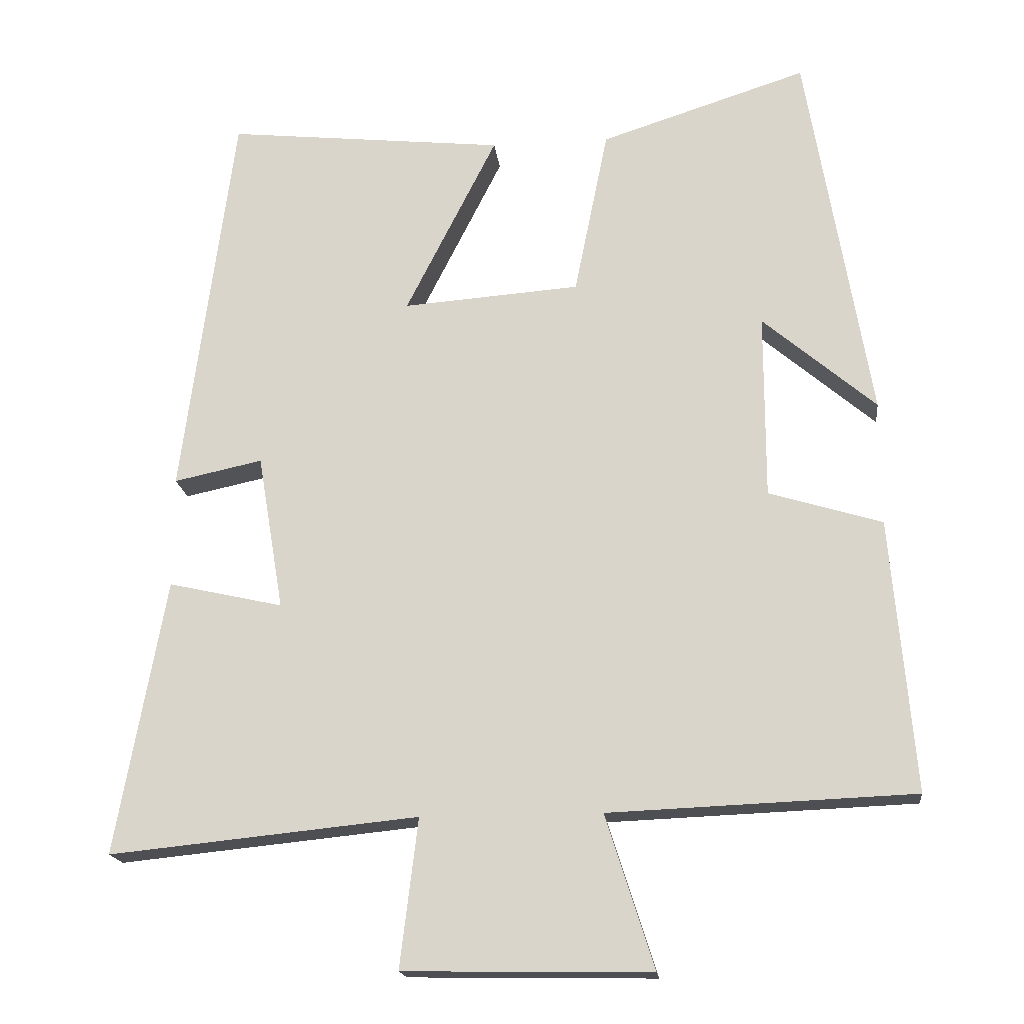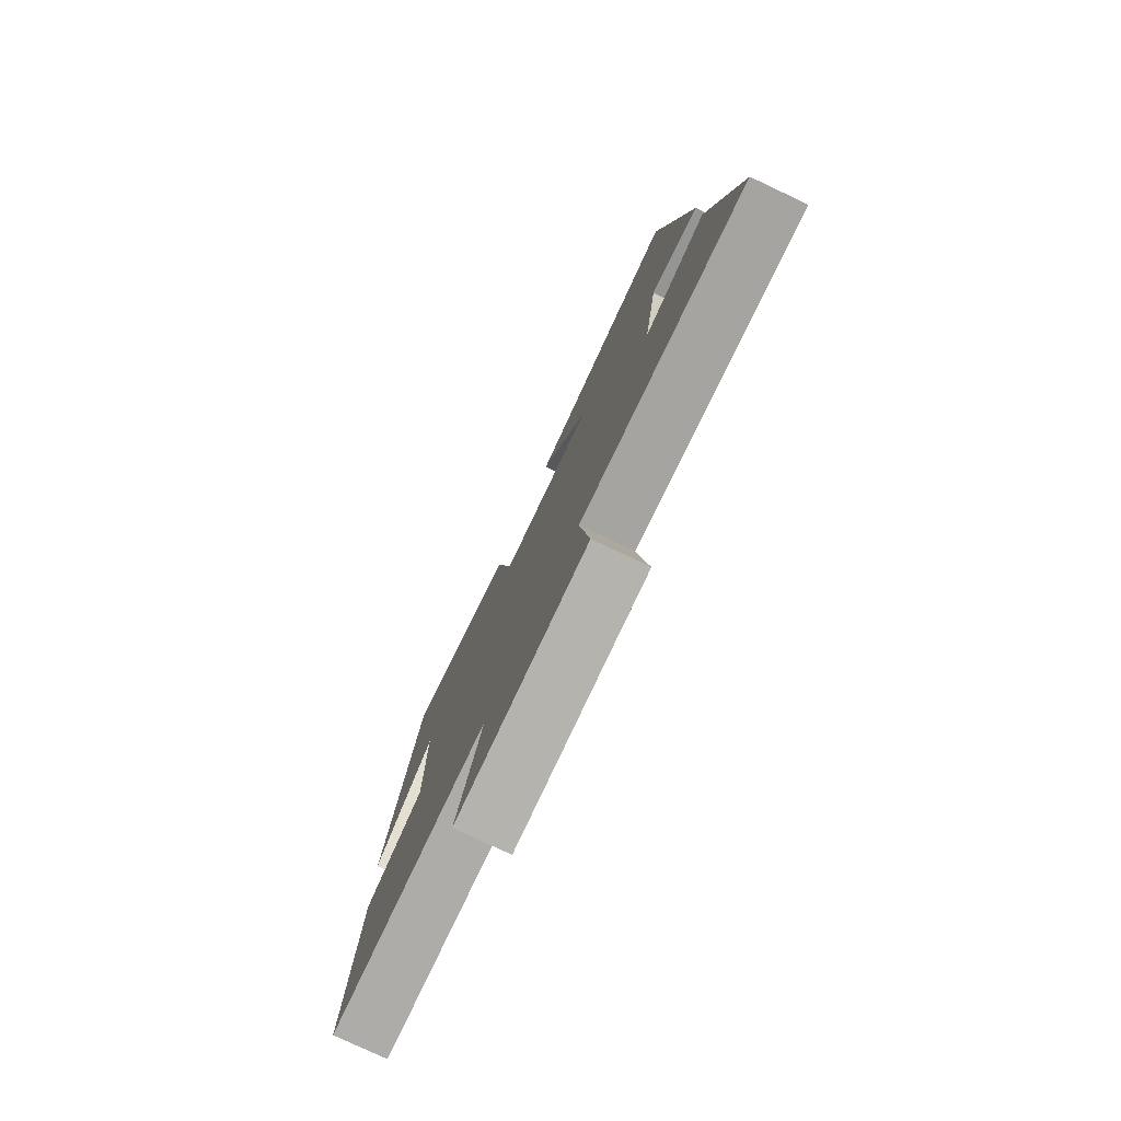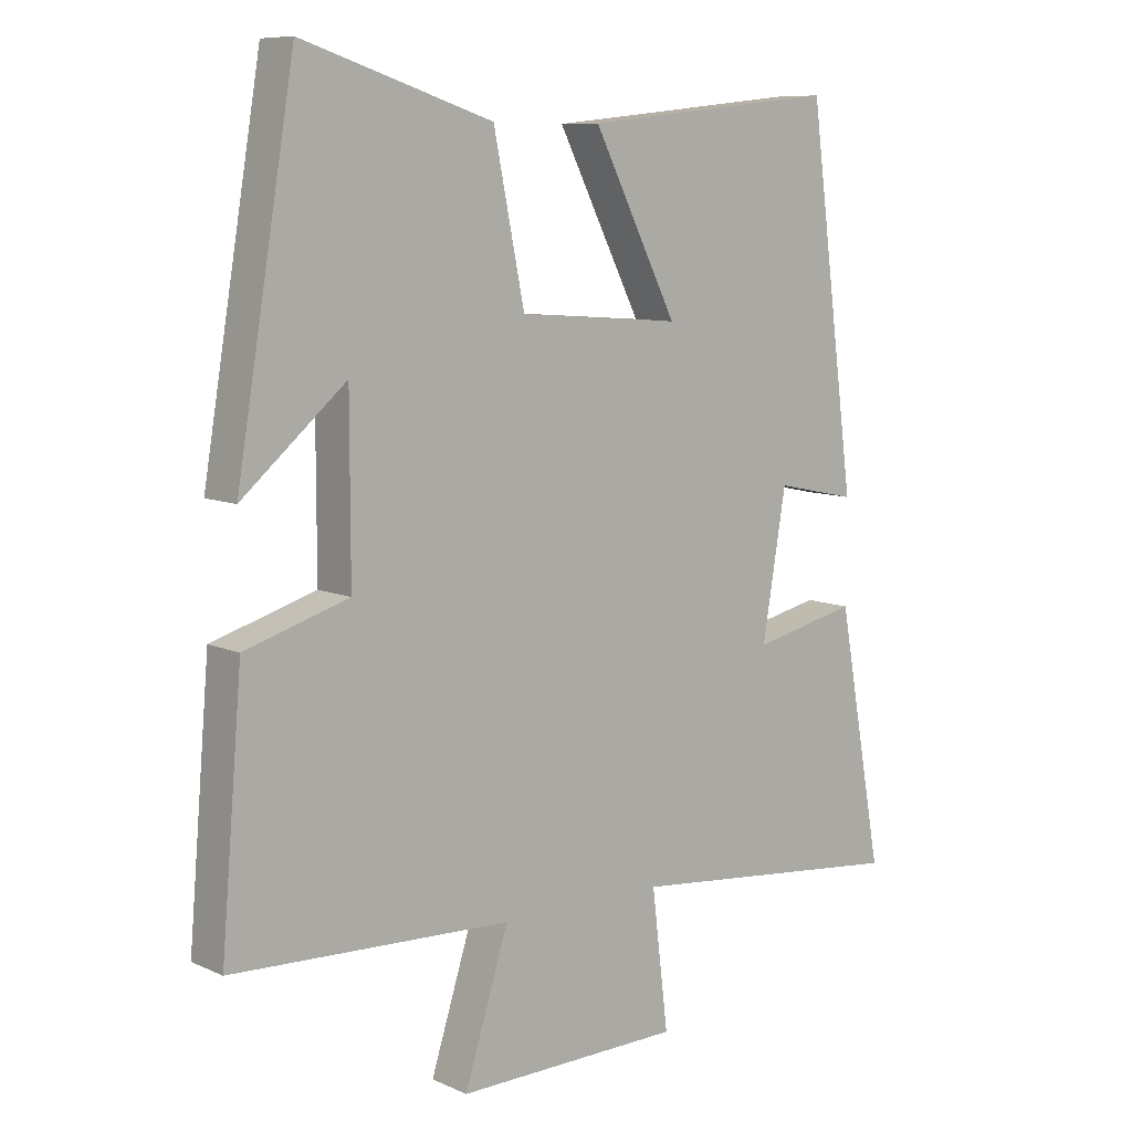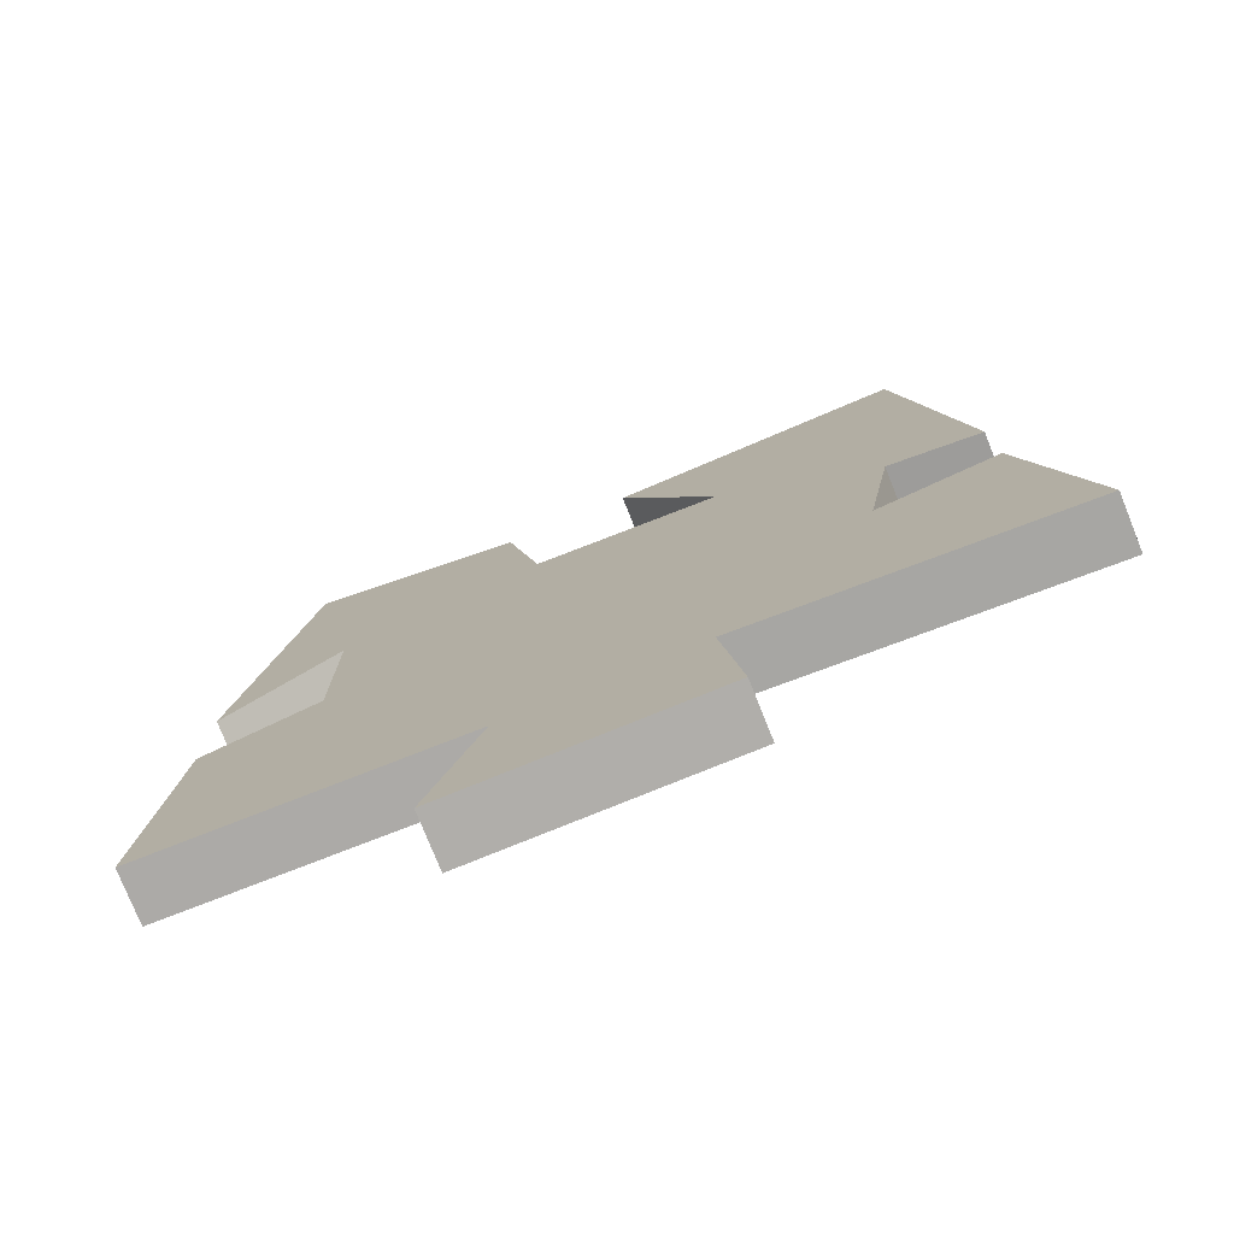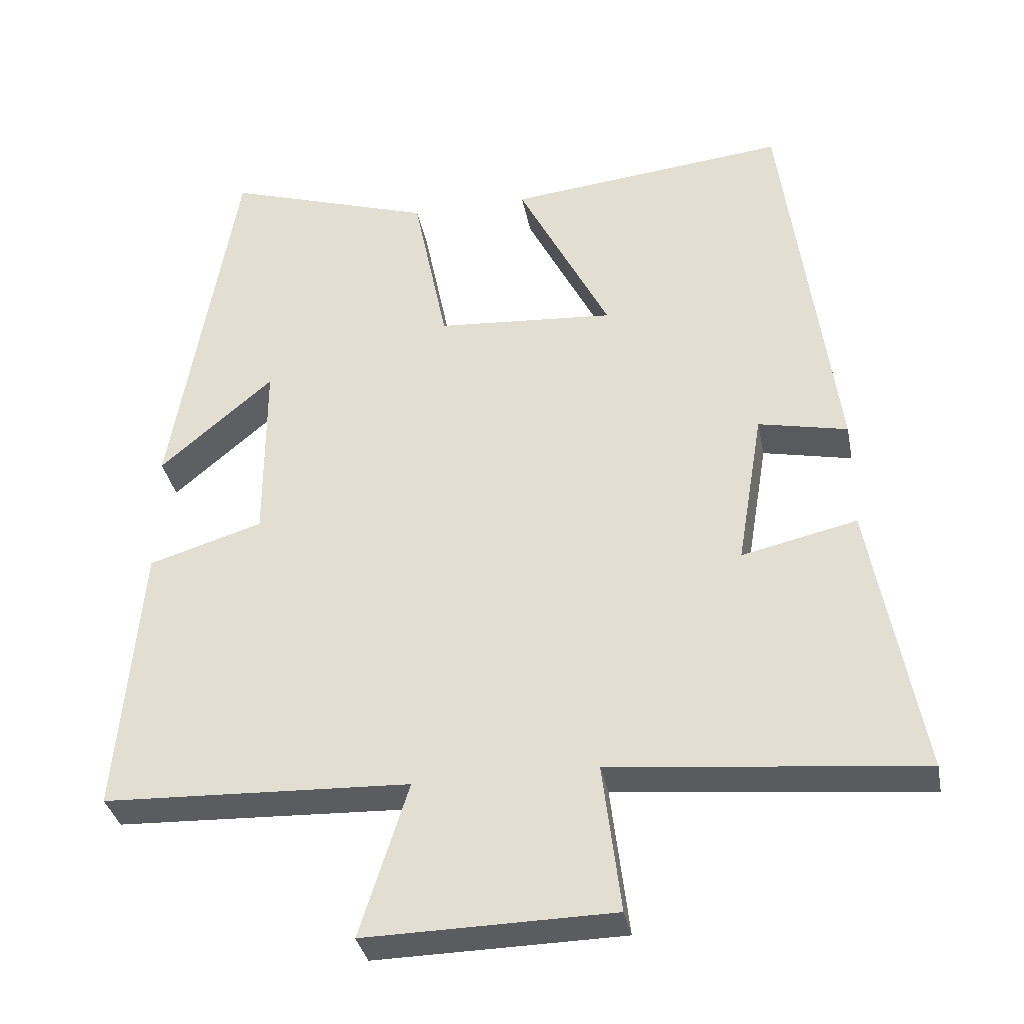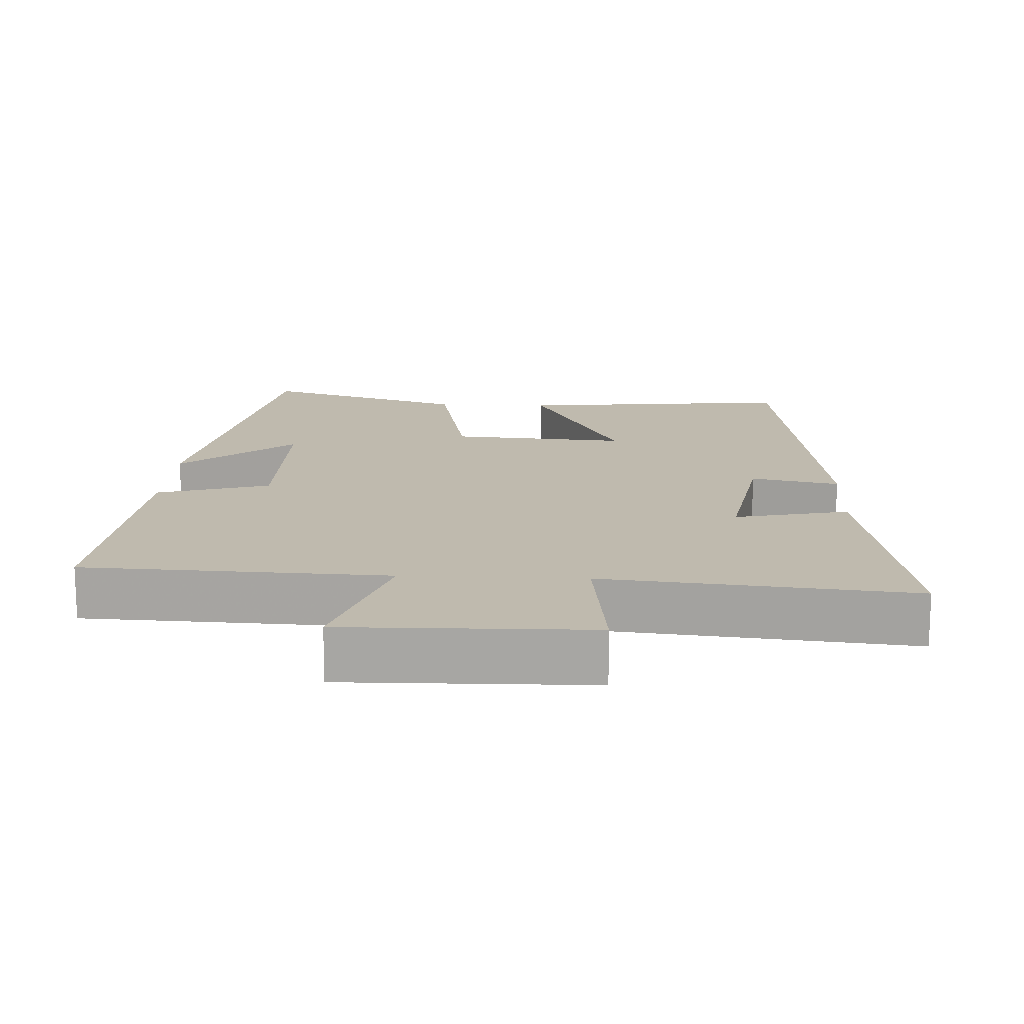
<metadata>
{"format":"obj","ext":"obj","renderer":"f3d","projection":"perspective","resolution":1024,"background":"white","views":[{"elev":-17.9,"azim":6.5,"up":"+Z"},{"elev":-79.0,"azim":-115.2,"up":"+Z"},{"elev":8.8,"azim":139.9,"up":"+Z"},{"elev":-77.3,"azim":-158.1,"up":"+Z"},{"elev":-34.7,"azim":-169.1,"up":"+Z"},{"elev":15.5,"azim":-177.2,"up":"+Y"}]}
</metadata>
<code>
v -0.428 0.07 0.541
v -0.041 0.07 0.5
v -0.168 0.07 0.249
v 0.078 0.07 0.267
v 0.125 0.07 0.5
v 0.412 0.07 0.592
v 0.5 0.07 0.067
v 0.343 0.07 0.201
v 0.343 0.07 -0.057
v 0.5 0.07 -0.105
v 0.532 0.07 -0.483
v 0.109 0.07 -0.5
v 0.176 0.07 -0.712
v -0.166 0.07 -0.706
v -0.141 0.07 -0.5
v -0.569 0.07 -0.543
v -0.5 0.07 -0.161
v -0.341 0.07 -0.197
v -0.377 0.07 0.019
v -0.5 0.07 -0.007
v -0.428 0 0.541
v -0.041 0 0.5
v -0.168 0 0.249
v 0.078 0 0.267
v 0.125 0 0.5
v 0.412 0 0.592
v 0.5 0 0.067
v 0.343 0 0.201
v 0.343 0 -0.057
v 0.5 0 -0.105
v 0.532 0 -0.483
v 0.109 0 -0.5
v 0.176 0 -0.712
v -0.166 0 -0.706
v -0.141 0 -0.5
v -0.569 0 -0.543
v -0.5 0 -0.161
v -0.341 0 -0.197
v -0.377 0 0.019
v -0.5 0 -0.007
f 1 2 3
f 20 1 3
f 19 20 3
f 18 19 3 4
f 15 16 17 18
f 15 18 4
f 12 13 14 15
f 11 12 15
f 10 11 15
f 9 10 15
f 8 9 15 4
f 5 6 7 8
f 4 5 8
f 23 22 21
f 23 21 40
f 23 40 39
f 24 23 39 38
f 38 37 36 35
f 24 38 35
f 35 34 33 32
f 35 32 31
f 35 31 30
f 35 30 29
f 24 35 29 28
f 28 27 26 25
f 28 25 24
f 1 21 22 2
f 2 22 23 3
f 3 23 24 4
f 4 24 25 5
f 5 25 26 6
f 6 26 27 7
f 7 27 28 8
f 8 28 29 9
f 9 29 30 10
f 10 30 31 11
f 11 31 32 12
f 12 32 33 13
f 13 33 34 14
f 14 34 35 15
f 15 35 36 16
f 16 36 37 17
f 17 37 38 18
f 18 38 39 19
f 19 39 40 20
f 20 40 21 1

</code>
